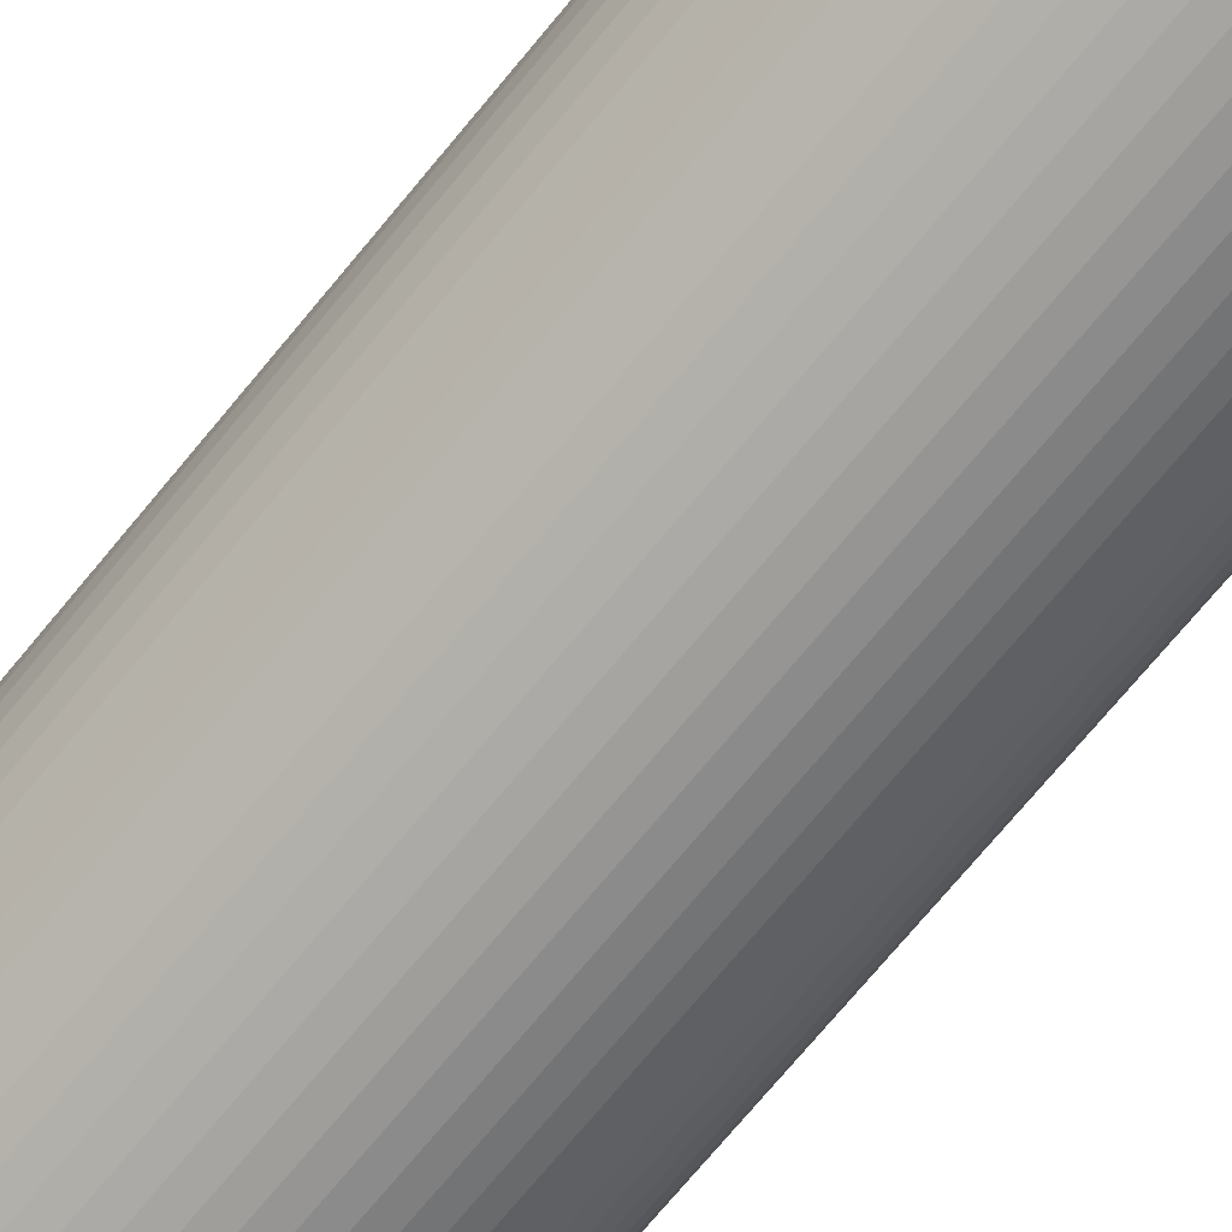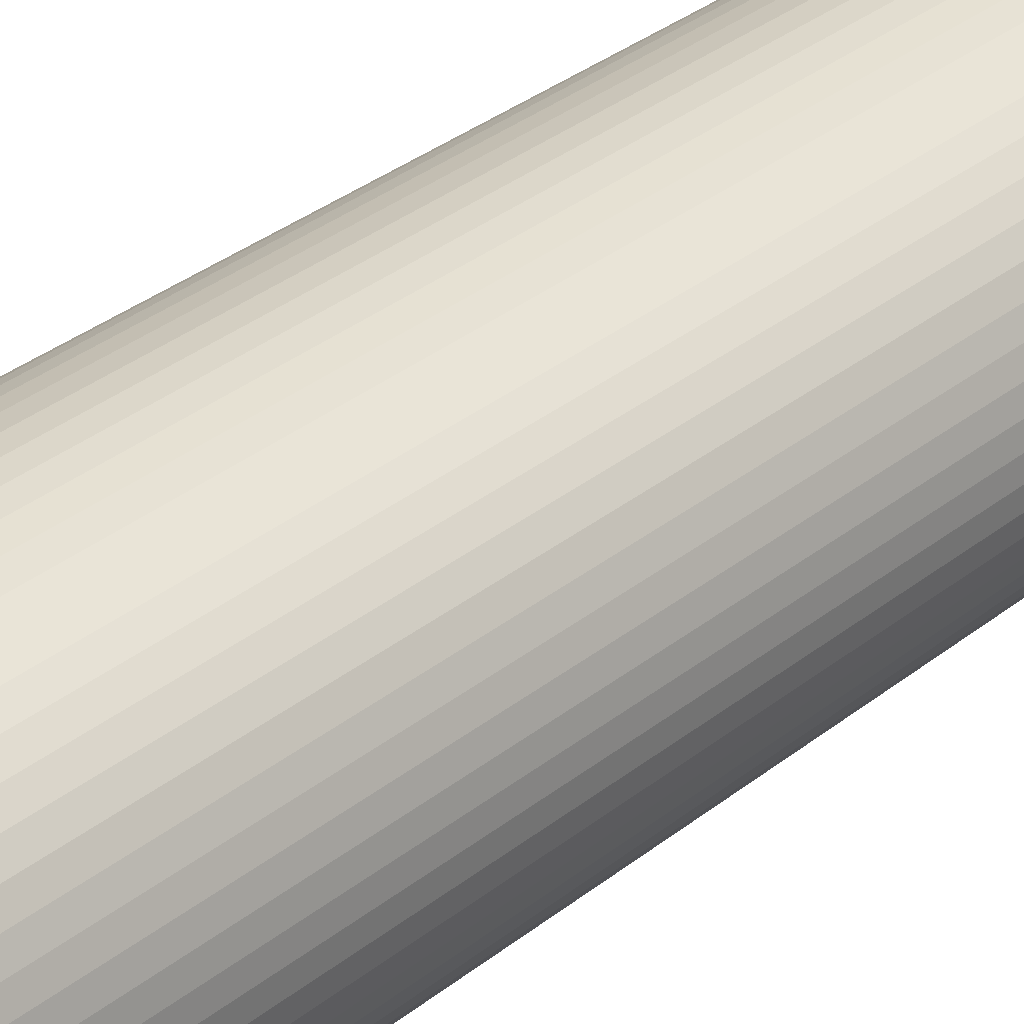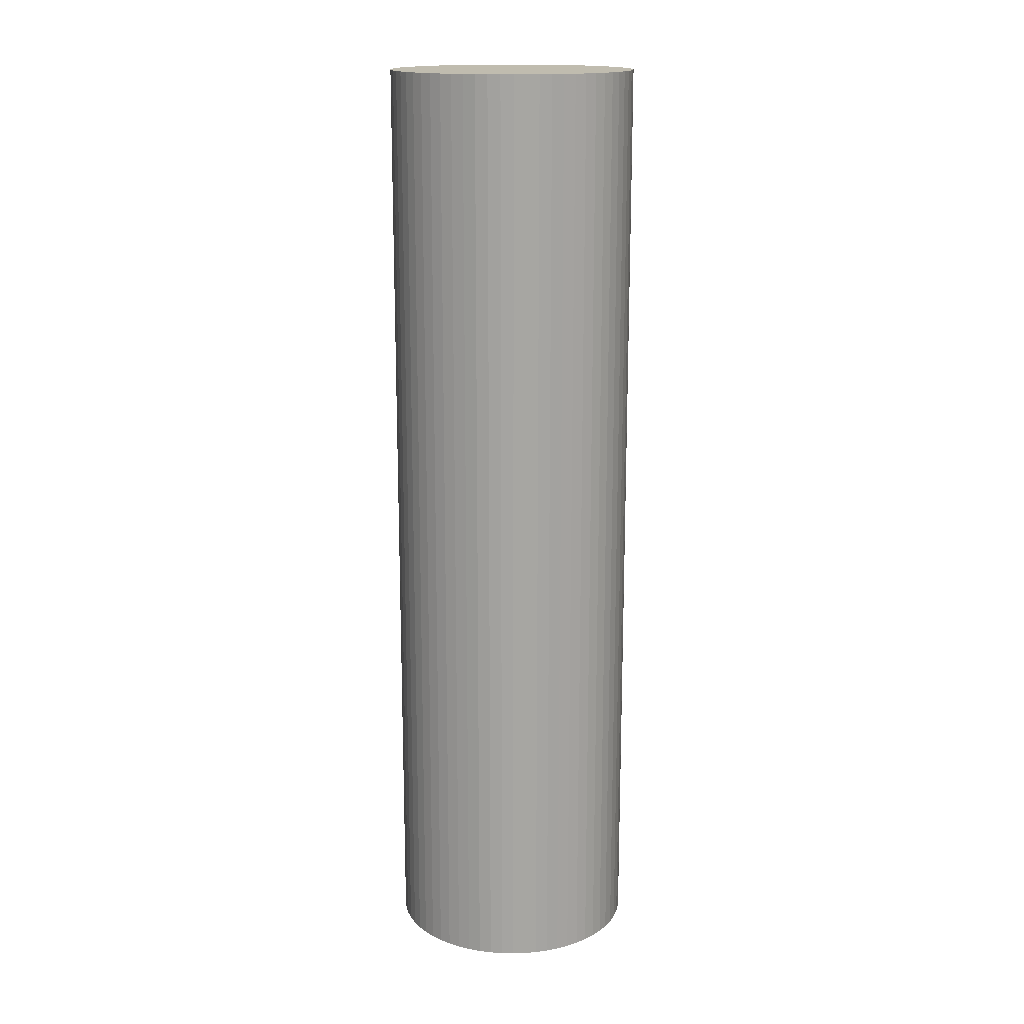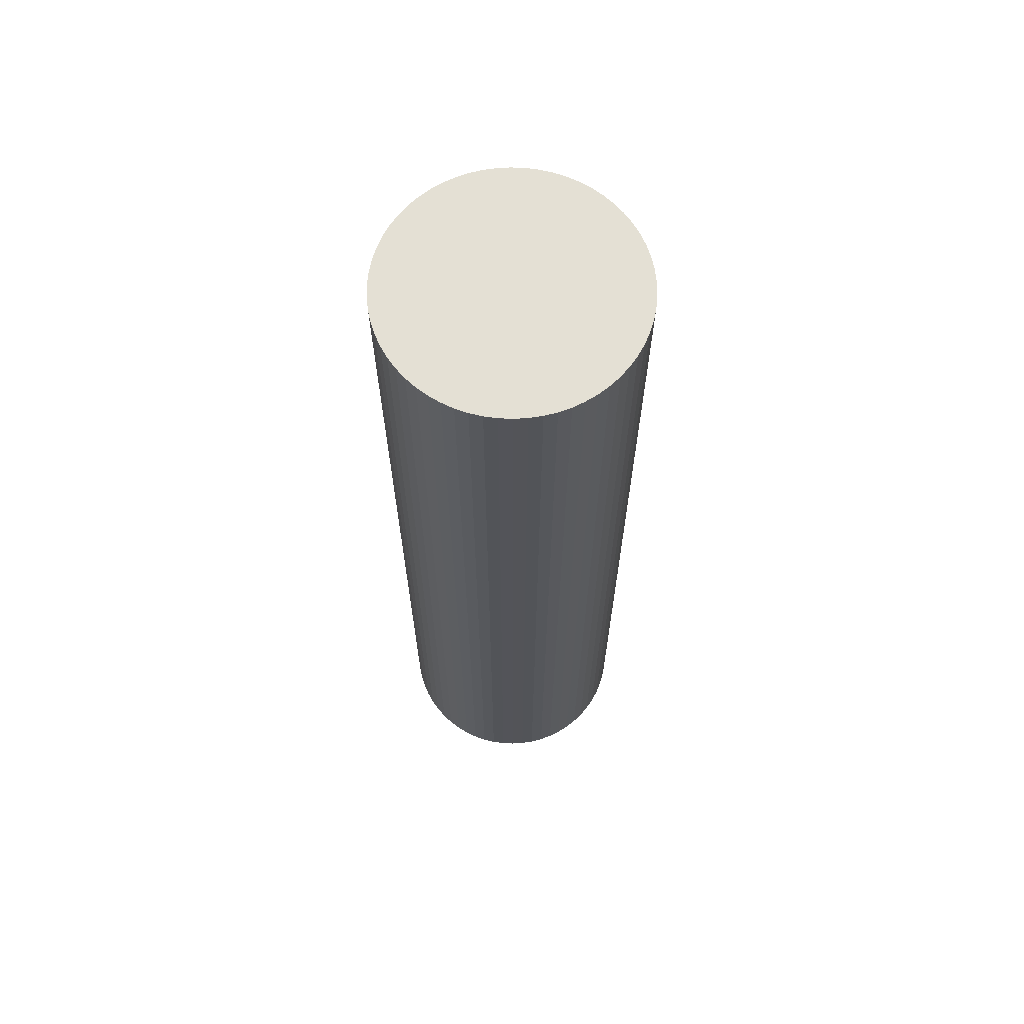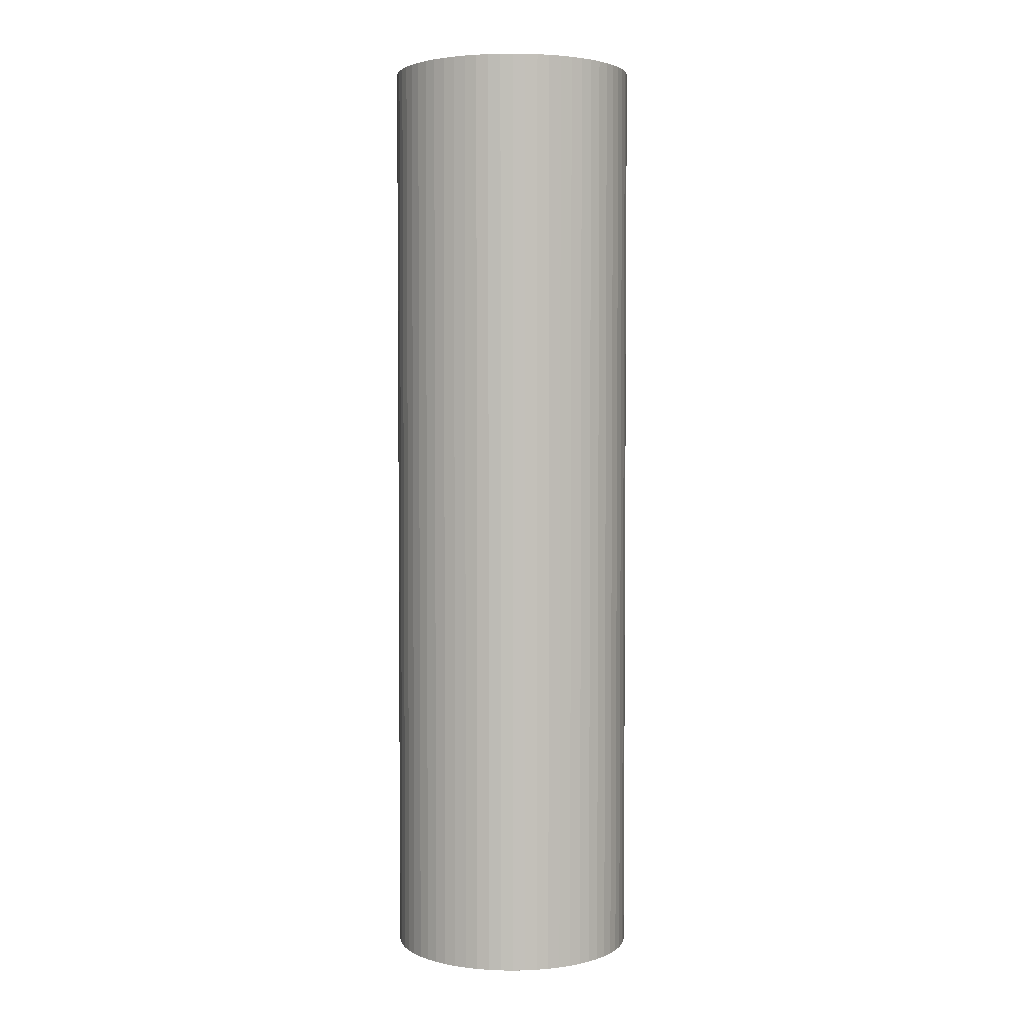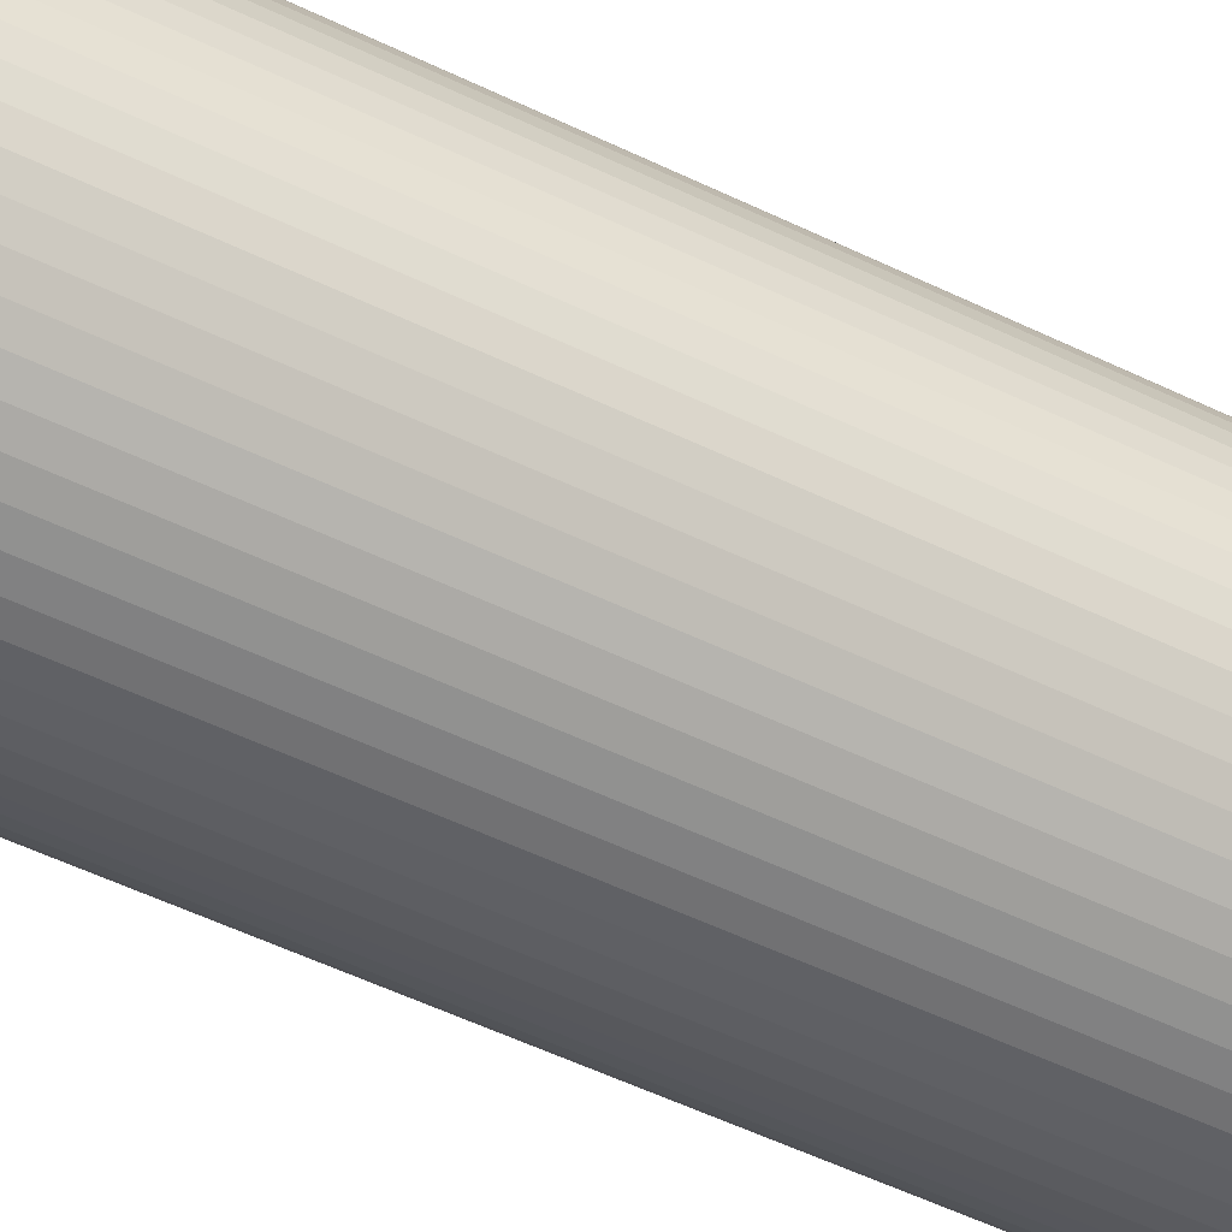
<metadata>
{"format":"obj","ext":"obj","renderer":"f3d","projection":"perspective","resolution":1024,"background":"white","views":[{"elev":-70.8,"azim":-39.3,"up":"+Z"},{"elev":30.7,"azim":40.5,"up":"+Z"},{"elev":16.3,"azim":-96.5,"up":"+Y"},{"elev":66.2,"azim":-90.5,"up":"+Y"},{"elev":3.2,"azim":-171.7,"up":"+Y"},{"elev":-50.0,"azim":61.5,"up":"+Z"}]}
</metadata>
<code>
v  3.504 14.22 0.907
v  3.288 14.22 1.218
v  3.404 14.22 1.068
v  3.157 14.22 1.355
v  3.587 14.22 0.737
v  3.014 14.22 1.478
v  3.653 14.22 0.56
v  2.858 14.22 1.587
v  3.701 14.22 0.376
v  2.693 14.22 1.678
v  3.729 14.22 0.189
v  2.519 14.22 1.753
v  3.739 14.22 8.705e-16
v  2.338 14.22 1.81
v  3.729 14.22 -0.189
v  2.152 14.22 1.848
v  3.701 14.22 -0.376
v  3.653 14.22 -0.56
v  1.964 14.22 1.867
v  1.775 14.22 1.867
v  3.587 14.22 -0.737
v  1.586 14.22 1.848
v  3.504 14.22 -0.907
v  1.401 14.22 1.81
v  3.404 14.22 -1.068
v  1.22 14.22 1.753
v  3.288 14.22 -1.218
v  1.046 14.22 1.678
v  3.157 14.22 -1.355
v  0.881 14.22 1.587
v  3.014 14.22 -1.478
v  0.725 14.22 1.478
v  2.858 14.22 -1.587
v  0.581 14.22 1.355
v  2.693 14.22 -1.679
v  0.451 14.22 1.218
v  2.519 14.22 -1.753
v  0.335 14.22 1.068
v  2.338 14.22 -1.81
v  0.235 14.22 0.907
v  2.152 14.22 -1.848
v  0.151 14.22 0.737
v  1.964 14.22 -1.867
v  1.775 14.22 -1.867
v  0.085 14.22 0.559
v  1.586 14.22 -1.848
v  0.038 14.22 0.376
v  0.01 14.22 0.189
v  1.401 14.22 -1.81
v  0 14.22 8.705e-16
v  1.22 14.22 -1.753
v  0.01 14.22 -0.189
v  1.046 14.22 -1.679
v  0.038 14.22 -0.376
v  0.881 14.22 -1.587
v  0.085 14.22 -0.56
v  0.725 14.22 -1.478
v  0.581 14.22 -1.355
v  0.151 14.22 -0.737
v  0.235 14.22 -0.907
v  0.451 14.22 -1.218
v  0.335 14.22 -1.068
v  2.693 1.028e-16 -1.679
v  2.519 1.073e-16 -1.753
v  2.338 1.108e-16 -1.81
v  2.152 1.132e-16 -1.848
v  1.964 1.143e-16 -1.867
v  1.775 1.143e-16 -1.867
v  1.586 1.132e-16 -1.848
v  1.401 1.108e-16 -1.81
v  1.22 1.073e-16 -1.753
v  3.587 4.513e-17 -0.737
v  3.504 5.554e-17 -0.907
v  3.404 6.54e-17 -1.068
v  3.288 7.458e-17 -1.218
v  3.157 8.297e-17 -1.355
v  2.858 9.718e-17 -1.587
v  3.014 9.05e-17 -1.478
v  1.046 1.028e-16 -1.679
v  0.881 9.718e-17 -1.587
v  0.725 9.05e-17 -1.478
v  0.581 8.297e-17 -1.355
v  0.451 7.458e-17 -1.218
v  0.335 6.54e-17 -1.068
v  0.235 5.554e-17 -0.907
v  0.151 4.513e-17 -0.737
v  0.085 3.429e-17 -0.56
v  0.038 2.302e-17 -0.376
v  0.01 1.157e-17 -0.189
v  0 0 0
v  0.01 -1.157e-17 0.189
v  0.038 -2.302e-17 0.376
v  0.085 -3.423e-17 0.559
v  0.151 -4.513e-17 0.737
v  0.235 -5.554e-17 0.907
v  0.335 -6.54e-17 1.068
v  0.451 -7.458e-17 1.218
v  0.581 -8.297e-17 1.355
v  0.725 -9.05e-17 1.478
v  0.881 -9.718e-17 1.587
v  1.046 -1.027e-16 1.678
v  1.22 -1.073e-16 1.753
v  1.401 -1.108e-16 1.81
v  1.586 -1.132e-16 1.848
v  1.775 -1.143e-16 1.867
v  1.964 -1.143e-16 1.867
v  2.152 -1.132e-16 1.848
v  2.338 -1.108e-16 1.81
v  2.519 -1.073e-16 1.753
v  2.693 -1.027e-16 1.678
v  2.858 -9.718e-17 1.587
v  3.014 -9.05e-17 1.478
v  3.157 -8.297e-17 1.355
v  3.288 -7.458e-17 1.218
v  3.404 -6.54e-17 1.068
v  3.504 -5.554e-17 0.907
v  3.587 -4.513e-17 0.737
v  3.653 -3.429e-17 0.56
v  3.701 -2.302e-17 0.376
v  3.729 -1.157e-17 0.189
v  3.739 0 0
v  3.729 1.157e-17 -0.189
v  3.701 2.302e-17 -0.376
v  3.653 3.429e-17 -0.56
g defaultobject
f 1 2 3
f 2 1 4
f 4 1 5
f 4 5 6
f 6 5 7
f 6 7 8
f 8 7 9
f 8 9 10
f 10 9 11
f 10 11 12
f 12 11 13
f 12 13 14
f 14 13 15
f 14 15 16
f 16 15 17
f 16 17 18
f 16 18 19
f 19 18 20
f 20 18 21
f 20 21 22
f 22 21 23
f 22 23 24
f 24 23 25
f 24 25 26
f 26 25 27
f 26 27 28
f 28 27 29
f 28 29 30
f 30 29 31
f 30 31 32
f 32 31 33
f 32 33 34
f 34 33 35
f 34 35 36
f 36 35 37
f 36 37 38
f 38 37 39
f 38 39 40
f 40 39 41
f 40 41 42
f 42 41 43
f 42 43 44
f 42 44 45
f 45 44 46
f 45 46 47
f 47 46 48
f 48 46 49
f 48 49 50
f 50 49 51
f 50 51 52
f 52 51 53
f 52 53 54
f 54 53 55
f 54 55 56
f 56 55 57
f 56 57 58
f 56 58 59
f 59 58 60
f 60 58 61
f 60 61 62
f 63 37 35
f 37 63 64
f 64 39 37
f 39 64 65
f 65 41 39
f 41 65 66
f 66 43 41
f 43 66 67
f 67 44 43
f 44 67 68
f 68 46 44
f 46 68 69
f 69 49 46
f 49 69 70
f 70 51 49
f 51 70 71
f 72 23 21
f 23 72 73
f 73 25 23
f 25 73 74
f 74 27 25
f 27 74 75
f 75 29 27
f 29 75 76
f 77 35 33
f 35 77 63
f 76 31 29
f 31 76 78
f 78 33 31
f 33 78 77
f 71 53 51
f 53 71 79
f 79 55 53
f 55 79 80
f 80 57 55
f 57 80 81
f 81 58 57
f 58 81 82
f 82 61 58
f 61 82 83
f 83 62 61
f 62 83 84
f 84 60 62
f 60 84 85
f 85 59 60
f 59 85 86
f 86 56 59
f 56 86 87
f 87 54 56
f 54 87 88
f 88 52 54
f 52 88 89
f 89 50 52
f 50 89 90
f 90 48 50
f 48 90 91
f 91 47 48
f 47 91 92
f 92 45 47
f 45 92 93
f 93 42 45
f 42 93 94
f 94 40 42
f 40 94 95
f 95 38 40
f 38 95 96
f 96 36 38
f 36 96 97
f 97 34 36
f 34 97 98
f 98 32 34
f 32 98 99
f 99 30 32
f 30 99 100
f 100 28 30
f 28 100 101
f 101 26 28
f 26 101 102
f 102 24 26
f 24 102 103
f 103 22 24
f 22 103 104
f 104 20 22
f 20 104 105
f 105 19 20
f 19 105 106
f 106 16 19
f 16 106 107
f 107 14 16
f 14 107 108
f 108 12 14
f 12 108 109
f 109 10 12
f 10 109 110
f 110 8 10
f 8 110 111
f 111 6 8
f 6 111 112
f 112 4 6
f 4 112 113
f 113 2 4
f 2 113 114
f 114 3 2
f 3 114 115
f 115 1 3
f 1 115 116
f 116 5 1
f 5 116 117
f 117 7 5
f 7 117 118
f 118 9 7
f 9 118 119
f 119 11 9
f 11 119 120
f 120 13 11
f 13 120 121
f 121 15 13
f 15 121 122
f 122 17 15
f 17 122 123
f 123 18 17
f 18 123 124
f 124 21 18
f 21 124 72
f 78 63 77
f 63 78 64
f 64 78 76
f 64 76 65
f 65 76 75
f 65 75 74
f 65 74 66
f 66 74 73
f 66 73 67
f 67 73 68
f 68 73 72
f 68 72 69
f 69 72 124
f 69 124 123
f 69 123 70
f 70 123 71
f 71 123 122
f 71 122 79
f 79 122 121
f 79 121 80
f 80 121 120
f 80 120 81
f 81 120 119
f 81 119 118
f 81 118 82
f 82 118 83
f 83 118 117
f 83 117 84
f 84 117 116
f 84 116 115
f 84 115 85
f 85 115 114
f 85 114 86
f 86 114 113
f 86 113 87
f 87 113 88
f 88 113 112
f 88 112 111
f 88 111 89
f 89 111 90
f 90 111 110
f 90 110 109
f 90 109 91
f 91 109 92
f 92 109 108
f 92 108 93
f 93 108 107
f 93 107 94
f 94 107 106
f 94 106 105
f 94 105 95
f 95 105 96
f 96 105 104
f 96 104 97
f 97 104 103
f 97 103 102
f 97 102 98
f 98 102 101
f 98 101 99
f 99 101 100

</code>
